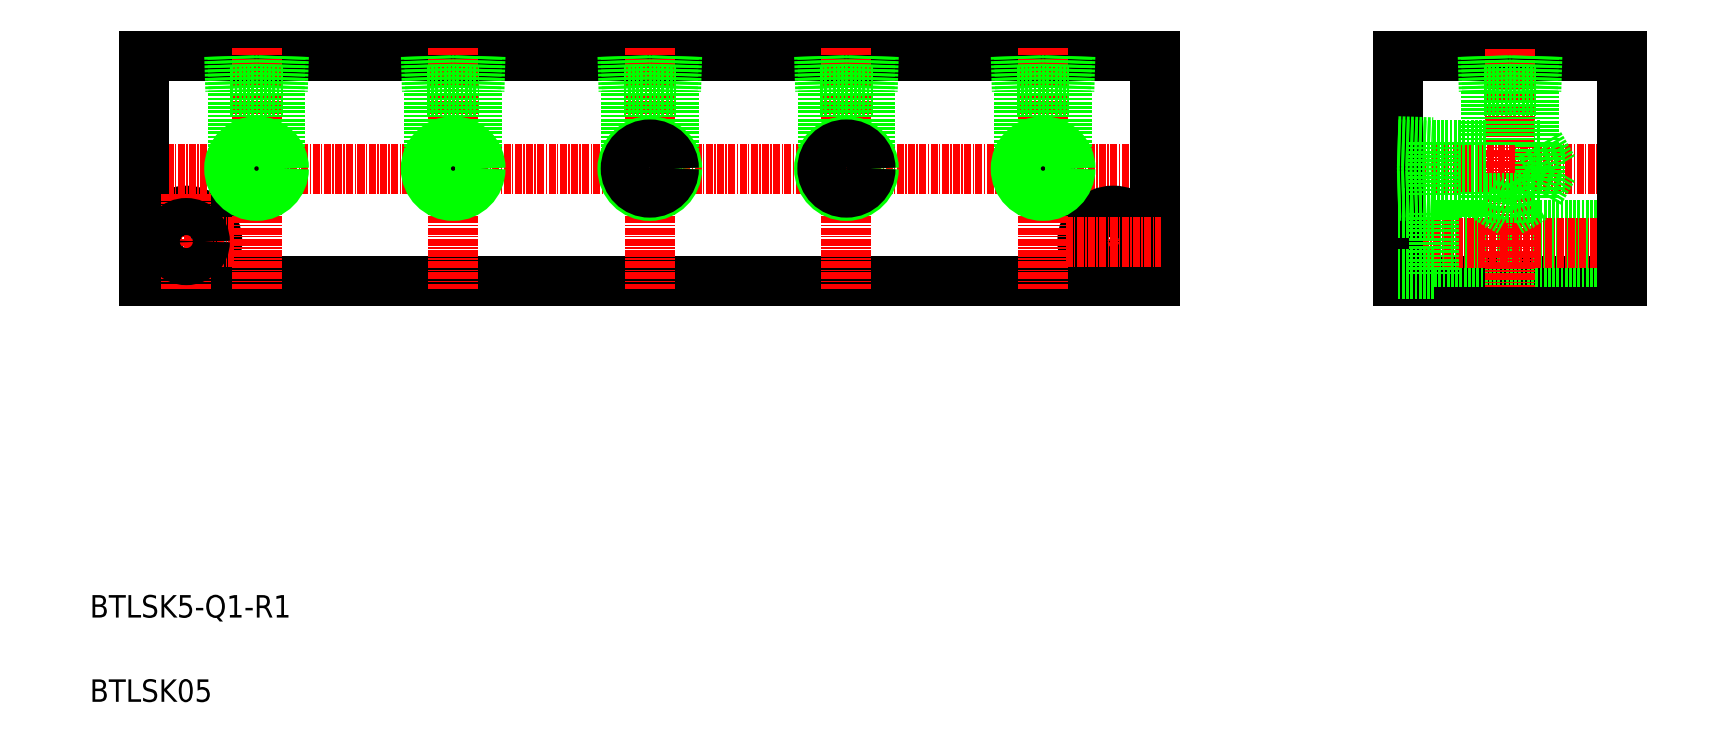
<metadata>
{"format":"dxf","ext":"dxf","renderer":"ezdxf+matplotlib","layout":"modelspace","background":"white","min_lineweight":24,"dpi":150}
</metadata>
<code>
0
SECTION
2
ENTITIES
0
LINE
8
0
10
365.1
20
210.1
30
0
11
405.1
21
210.1
31
0
0
LINE
8
0
10
365.1
20
170.1
30
0
11
405.1
21
170.1
31
0
0
LINE
8
0
10
371.6
20
180.1
30
0
11
405.1
21
180.1
31
0
0
LINE
8
0
10
371.6
20
173.5
30
0
11
405.1
21
173.5
31
0
0
LINE
8
CENTER
10
363.4
20
176.8
30
0
11
408.3
21
176.8
31
0
0
LINE
8
CENTER
10
363
20
190.1
30
0
11
408.7
21
190.1
31
0
0
TEXT
8
0
10
132.3
20
95.2
30
0
40
4
1
BTLSK05
0
TEXT
8
0
10
132.3
20
110.2
30
0
40
4
1
BTLSK5-Q1-R1
0
LINE
8
0
10
142
20
210.1
30
0
11
322
21
210.1
31
0
0
LINE
8
0
10
142
20
170.1
30
0
11
322
21
170.1
31
0
0
CIRCLE
8
0
10
149.5
20
177.1
30
0
40
5.5
0
LINE
8
CENTER
10
141
20
177.1
30
0
11
158
21
177.1
31
0
0
LINE
8
CENTER
10
140
20
190.1
30
0
11
323.3
21
190.1
31
0
0
LINE
8
0
10
142
20
210.1
30
0
11
142
21
170.1
31
0
0
LINE
8
CENTER
10
149.5
20
185.6
30
0
11
149.5
21
168.6
31
0
0
CIRCLE
8
0
10
149.5
20
177.1
30
0
40
3.3
0
LINE
8
0
10
322
20
210.1
30
0
11
322
21
170.1
31
0
0
LINE
8
CENTER
10
162
20
211.6
30
0
11
162
21
168.6
31
0
0
LINE
8
CENTER
10
314.5
20
185.6
30
0
11
314.5
21
168.6
31
0
0
CIRCLE
8
0
10
314.5
20
177.1
30
0
40
3.3
0
CIRCLE
8
0
10
314.5
20
177.1
30
0
40
5.5
0
LINE
8
CENTER
10
306
20
177.1
30
0
11
323
21
177.1
31
0
0
LINE
8
0
10
365.1
20
210.1
30
0
11
365.1
21
170.1
31
0
0
LINE
8
CENTER
10
385.1
20
211.5
30
0
11
385.1
21
169
31
0
0
LINE
8
0
10
371.6
20
182.3
30
0
11
371.6
21
171.3
31
0
0
LINE
8
0
10
365.1
20
171.3
30
0
11
371.6
21
171.3
31
0
0
LINE
8
0
10
365.1
20
182.3
30
0
11
371.6
21
182.3
31
0
0
LINE
8
0
10
405.1
20
210.1
30
0
11
405.1
21
170.1
31
0
0
LINE
8
0
10
157.3
20
203.9
30
0
11
166.7
21
203.9
31
0
0
CIRCLE
8
0
10
162
20
190.1
30
0
40
4.283
0
CIRCLE
8
0
10
162
20
190.1
30
0
40
4.864
0
LINE
8
0
10
157.7
20
192.5
30
0
11
157.7
21
203.9
31
0
0
LINE
8
0
10
157.7
20
210.1
30
0
11
157.9
21
203.9
31
0
0
LINE
8
0
10
157.1
20
210.1
30
0
11
157.3
21
203.9
31
0
0
LINE
8
0
10
166.2
20
192.5
30
0
11
166.2
21
203.9
31
0
0
LINE
8
0
10
166.9
20
210.1
30
0
11
166.7
21
203.9
31
0
0
LINE
8
0
10
166.3
20
210.1
30
0
11
166.1
21
203.9
31
0
0
LINE
8
0
10
380.5
20
203.9
30
0
11
389.8
21
203.9
31
0
0
LINE
8
0
10
380.8
20
210.1
30
0
11
381
21
203.9
31
0
0
LINE
8
0
10
380.3
20
210.1
30
0
11
380.5
21
203.9
31
0
0
LINE
8
0
10
390
20
210.1
30
0
11
389.8
21
203.9
31
0
0
LINE
8
0
10
389.4
20
210.1
30
0
11
389.2
21
203.9
31
0
0
LINE
8
0
10
389.4
20
184.9
30
0
11
389.4
21
185.9
31
0
0
LINE
8
0
10
380.9
20
184.9
30
0
11
380.9
21
185.9
31
0
0
LINE
8
0
10
371.3
20
194.8
30
0
11
371.3
21
185.5
31
0
0
LINE
8
0
10
365.1
20
185.3
30
0
11
371.3
21
185.5
31
0
0
LINE
8
0
10
365.1
20
185.8
30
0
11
371.3
21
186
31
0
0
LINE
8
0
10
365.1
20
194.4
30
0
11
371.3
21
194.2
31
0
0
LINE
8
0
10
365.1
20
195
30
0
11
371.3
21
194.8
31
0
0
LINE
8
0
10
390.4
20
185.9
30
0
11
389.4
21
185.9
31
0
0
LINE
8
0
10
390.4
20
194.4
30
0
11
389.4
21
194.4
31
0
0
LINE
8
0
10
390.4
20
194.4
30
0
11
390.4
21
185.9
31
0
0
LINE
8
0
10
390.4
20
194.4
30
0
11
392.8
21
190.1
31
0
0
LINE
8
0
10
390.4
20
185.9
30
0
11
392.8
21
190.1
31
0
0
LINE
8
0
10
380.9
20
194.4
30
0
11
371.3
21
194.4
31
0
0
LINE
8
0
10
389.4
20
184.9
30
0
11
380.9
21
184.9
31
0
0
LINE
8
0
10
380.9
20
184.9
30
0
11
385.1
21
182.4
31
0
0
LINE
8
0
10
389.4
20
184.9
30
0
11
385.1
21
182.4
31
0
0
LINE
8
0
10
380.9
20
194.4
30
0
11
380.9
21
203.9
31
0
0
LINE
8
0
10
389.4
20
194.4
30
0
11
389.4
21
203.9
31
0
0
LINE
8
0
10
380.9
20
185.9
30
0
11
371.3
21
185.9
31
0
0
LINE
8
CENTER
10
302
20
211.6
30
0
11
302
21
168.6
31
0
0
CIRCLE
8
0
10
302
20
190.1
30
0
40
4.283
0
CIRCLE
8
0
10
302
20
190.1
30
0
40
4.864
0
LINE
8
0
10
297.3
20
203.9
30
0
11
306.7
21
203.9
31
0
0
LINE
8
0
10
297.7
20
192.5
30
0
11
297.7
21
203.9
31
0
0
LINE
8
0
10
297.1
20
210.1
30
0
11
297.3
21
203.9
31
0
0
LINE
8
0
10
297.7
20
210.1
30
0
11
297.9
21
203.9
31
0
0
LINE
8
0
10
306.2
20
192.5
30
0
11
306.2
21
203.9
31
0
0
LINE
8
0
10
306.3
20
210.1
30
0
11
306.1
21
203.9
31
0
0
LINE
8
0
10
306.9
20
210.1
30
0
11
306.7
21
203.9
31
0
0
LINE
8
CENTER
10
197
20
211.6
30
0
11
197
21
168.6
31
0
0
CIRCLE
8
0
10
197
20
190.1
30
0
40
4.283
0
CIRCLE
8
0
10
197
20
190.1
30
0
40
4.864
0
LINE
8
0
10
192.3
20
203.9
30
0
11
201.7
21
203.9
31
0
0
LINE
8
0
10
192.7
20
192.5
30
0
11
192.7
21
203.9
31
0
0
LINE
8
0
10
192.1
20
210.1
30
0
11
192.3
21
203.9
31
0
0
LINE
8
0
10
192.7
20
210.1
30
0
11
192.9
21
203.9
31
0
0
LINE
8
0
10
201.2
20
192.5
30
0
11
201.2
21
203.9
31
0
0
LINE
8
0
10
201.3
20
210.1
30
0
11
201.1
21
203.9
31
0
0
LINE
8
0
10
201.9
20
210.1
30
0
11
201.7
21
203.9
31
0
0
LINE
8
CENTER
10
267
20
211.6
30
0
11
267
21
168.6
31
0
0
LINE
8
0
10
262.3
20
203.9
30
0
11
271.7
21
203.9
31
0
0
LINE
8
0
10
262.7
20
210.1
30
0
11
262.9
21
203.9
31
0
0
LINE
8
0
10
262.1
20
210.1
30
0
11
262.3
21
203.9
31
0
0
LINE
8
0
10
271.9
20
210.1
30
0
11
271.7
21
203.9
31
0
0
LINE
8
0
10
271.3
20
210.1
30
0
11
271.1
21
203.9
31
0
0
LINE
8
0
10
262.7
20
192.5
30
0
11
262.7
21
203.9
31
0
0
LINE
8
0
10
271.2
20
192.5
30
0
11
271.2
21
203.9
31
0
0
CIRCLE
8
0
10
267
20
190.1
30
0
40
4.864
0
CIRCLE
8
0
10
267
20
190.1
30
0
40
4.283
0
LINE
8
CENTER
10
232
20
211.6
30
0
11
232
21
168.6
31
0
0
LINE
8
0
10
236.2
20
192.5
30
0
11
236.2
21
203.9
31
0
0
LINE
8
0
10
227.7
20
192.5
30
0
11
227.7
21
203.9
31
0
0
CIRCLE
8
0
10
232
20
190.1
30
0
40
4.864
0
CIRCLE
8
0
10
232
20
190.1
30
0
40
4.283
0
LINE
8
0
10
227.3
20
203.9
30
0
11
236.7
21
203.9
31
0
0
LINE
8
0
10
227.7
20
210.1
30
0
11
227.9
21
203.9
31
0
0
LINE
8
0
10
227.1
20
210.1
30
0
11
227.3
21
203.9
31
0
0
LINE
8
0
10
236.9
20
210.1
30
0
11
236.7
21
203.9
31
0
0
LINE
8
0
10
236.3
20
210.1
30
0
11
236.1
21
203.9
31
0
0
ENDSEC
0
EOF

</code>
